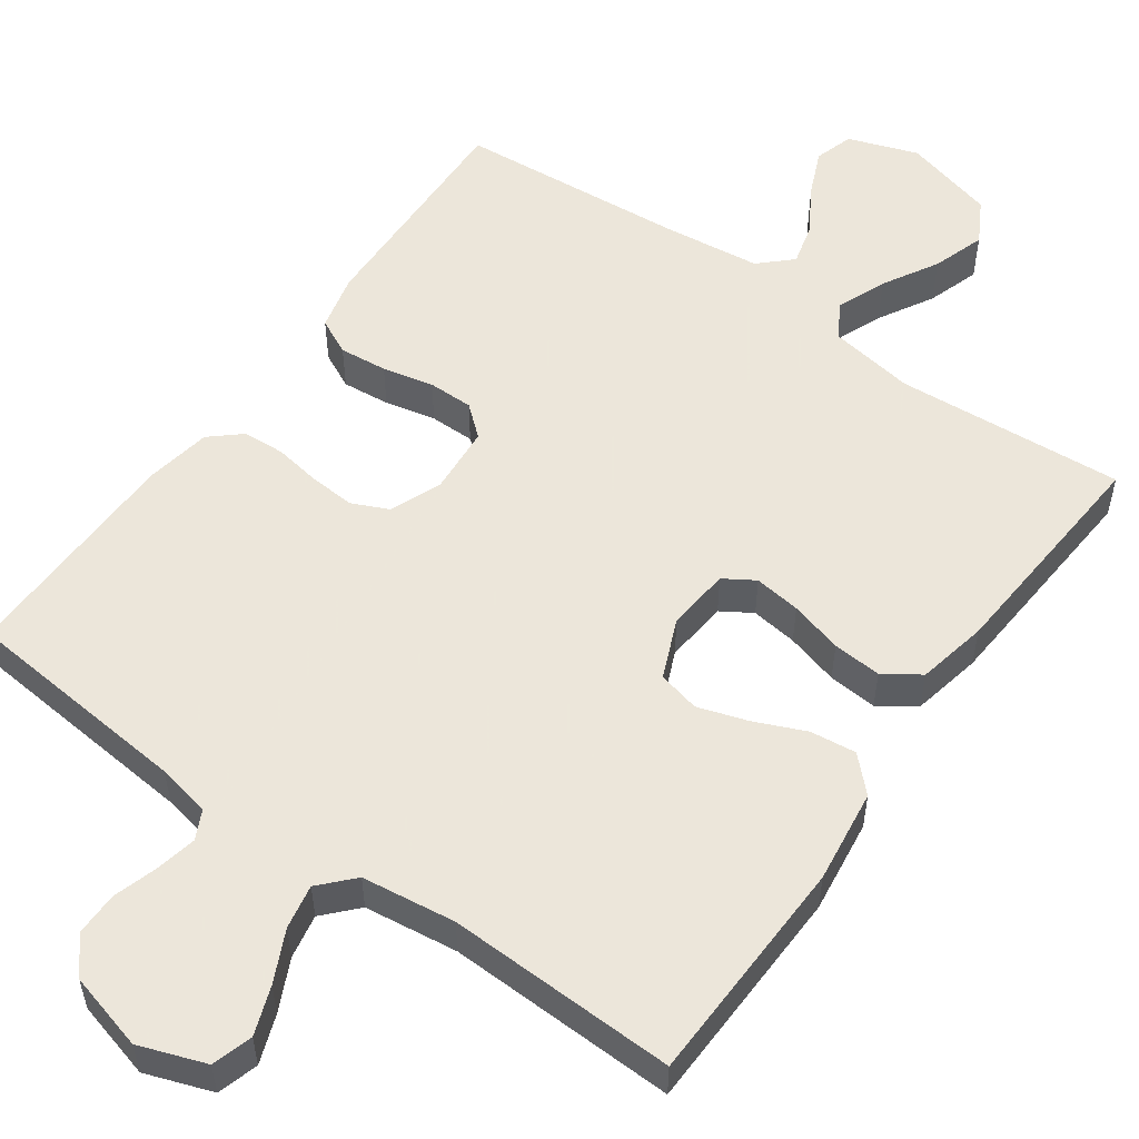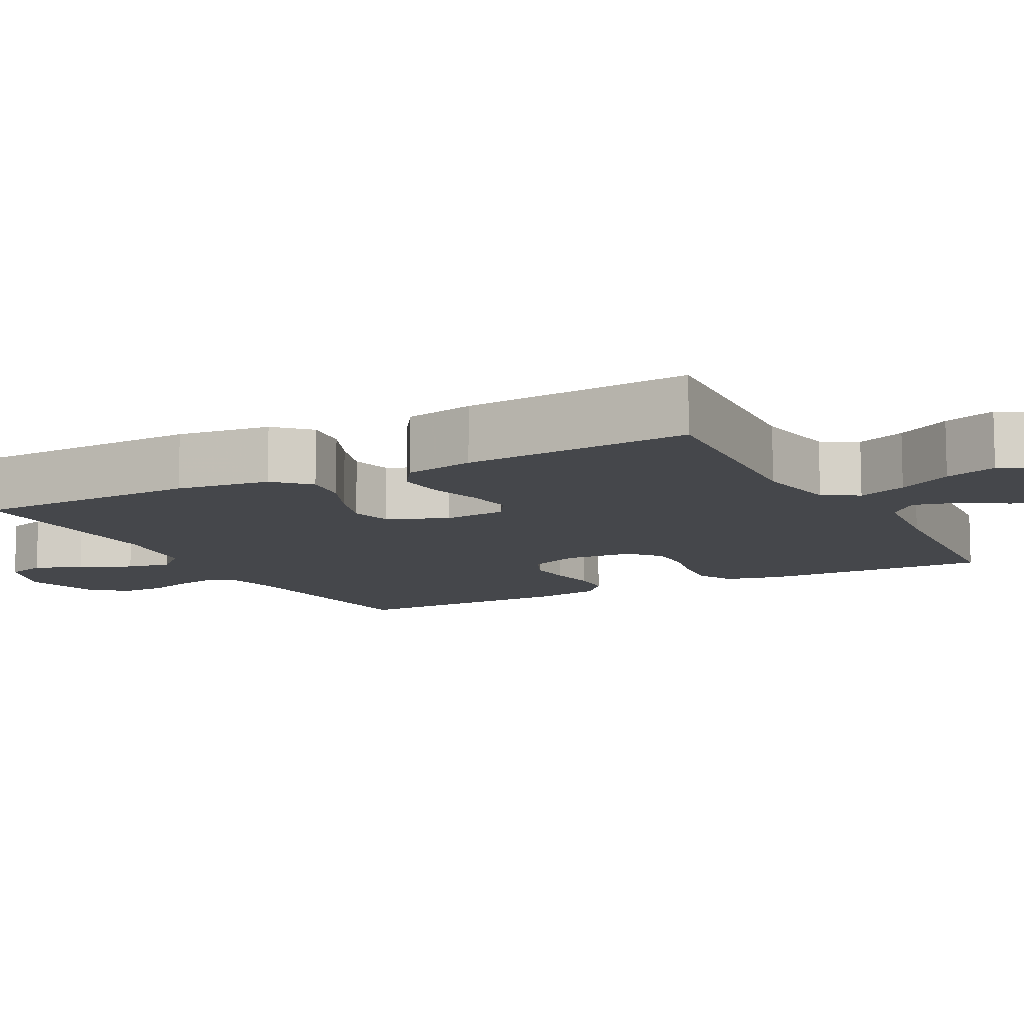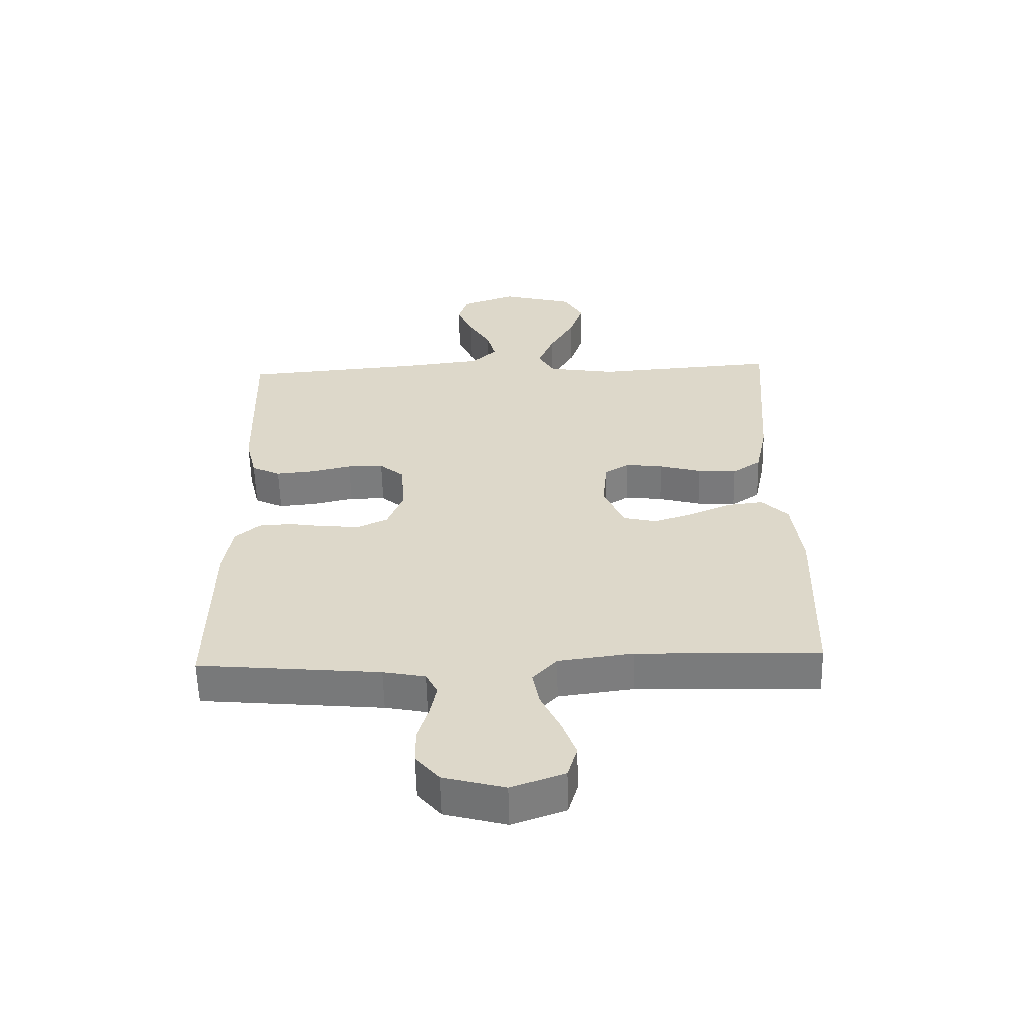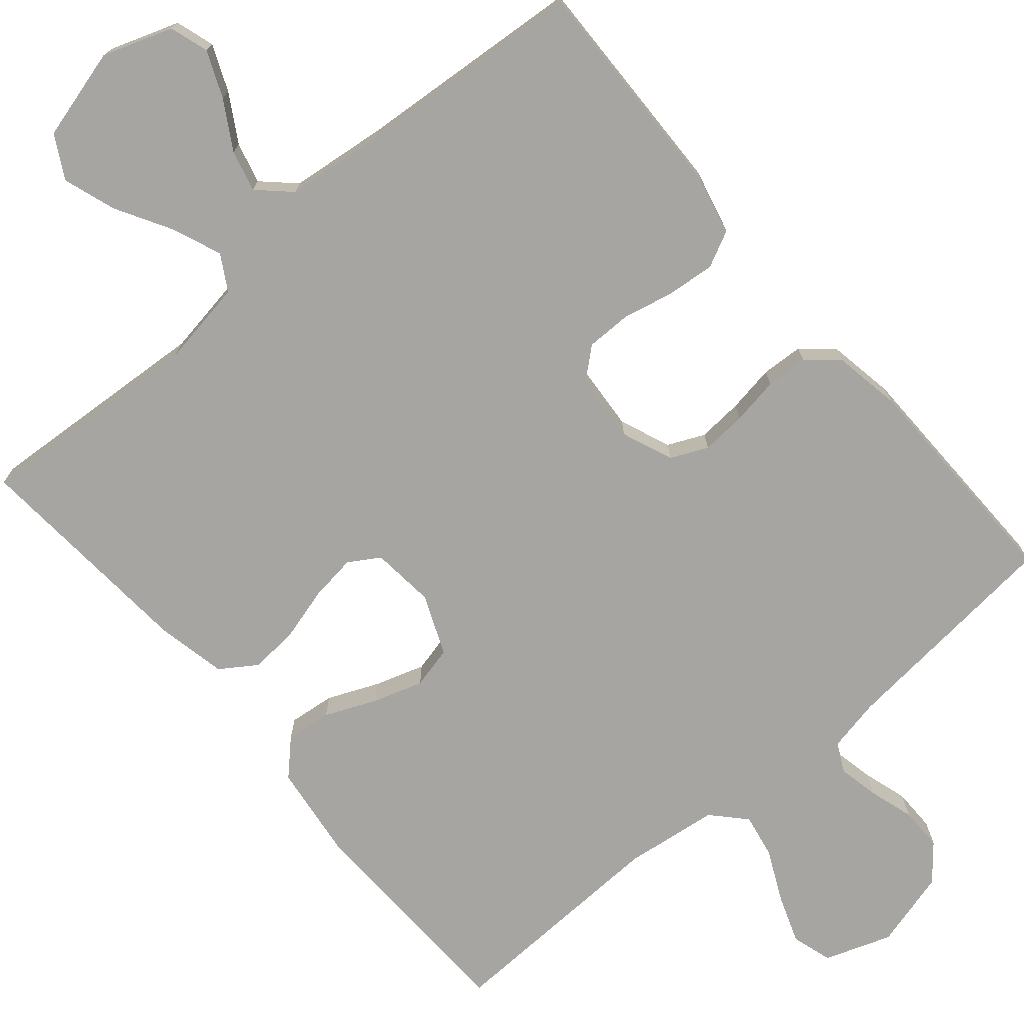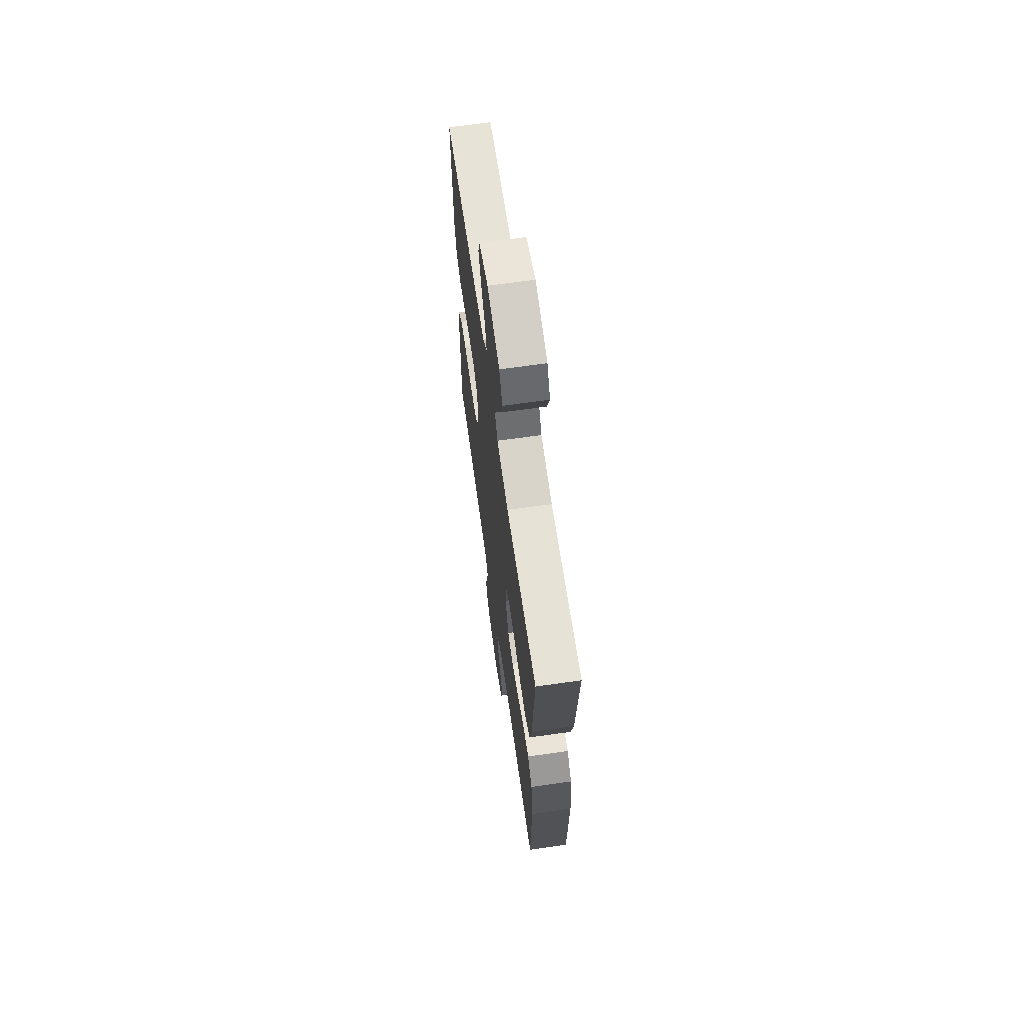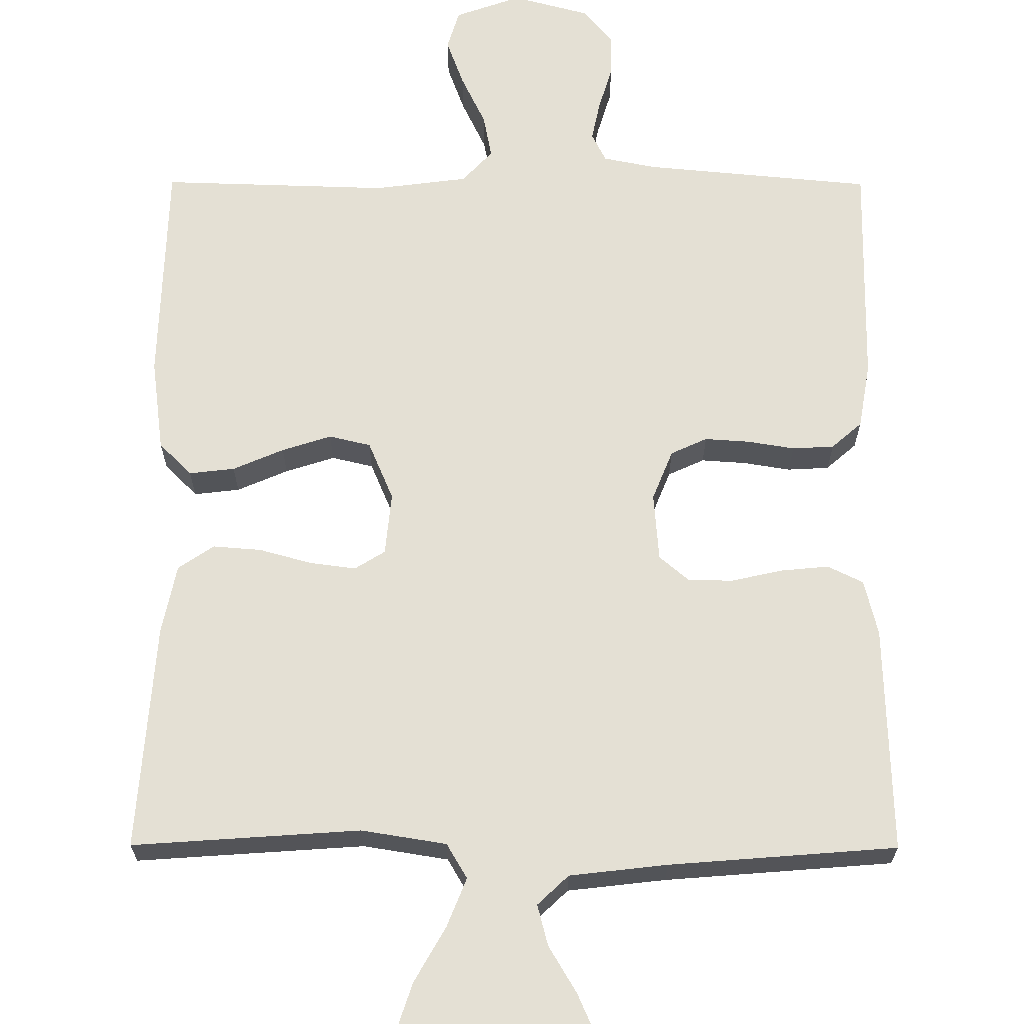
<metadata>
{"format":"obj","ext":"obj","renderer":"f3d","projection":"perspective","resolution":1024,"background":"white","views":[{"elev":54.2,"azim":-144.6,"up":"+Y"},{"elev":-10.6,"azim":-62.0,"up":"+Y"},{"elev":-58.6,"azim":-178.6,"up":"+Z"},{"elev":-73.8,"azim":40.5,"up":"+Y"},{"elev":66.8,"azim":-98.1,"up":"+Z"},{"elev":66.0,"azim":0.2,"up":"+Y"}]}
</metadata>
<code>
v 0.5 0.07 -0.5
v 0.2 0.07 -0.528
v 0.13 0.07 -0.542
v 0.111 0.07 -0.58
v 0.122 0.07 -0.633
v 0.14 0.07 -0.692
v 0.14 0.07 -0.749
v 0.101 0.07 -0.795
v 0 0.07 -0.822
v -0.087 0.07 -0.791
v -0.103 0.07 -0.738
v -0.08 0.07 -0.675
v -0.048 0.07 -0.608
v -0.037 0.07 -0.55
v -0.077 0.07 -0.507
v -0.2 0.07 -0.491
v -0.5 0.07 -0.5
v -0.509 0.07 -0.2
v -0.493 0.07 -0.077
v -0.45 0.07 -0.034
v -0.39 0.07 -0.041
v -0.323 0.07 -0.07
v -0.258 0.07 -0.091
v -0.203 0.07 -0.078
v -0.17 0.07 0
v -0.178 0.07 0.083
v -0.218 0.07 0.108
v -0.279 0.07 0.1
v -0.348 0.07 0.081
v -0.412 0.07 0.076
v -0.459 0.07 0.108
v -0.478 0.07 0.2
v -0.5 0.07 0.5
v -0.2 0.07 0.479
v -0.088 0.07 0.497
v -0.061 0.07 0.543
v -0.087 0.07 0.608
v -0.128 0.07 0.68
v -0.151 0.07 0.749
v -0.12 0.07 0.805
v 0 0.07 0.837
v 0.091 0.07 0.805
v 0.107 0.07 0.754
v 0.081 0.07 0.694
v 0.044 0.07 0.632
v 0.03 0.07 0.578
v 0.071 0.07 0.539
v 0.2 0.07 0.524
v 0.5 0.07 0.5
v 0.491 0.07 0.2
v 0.473 0.07 0.126
v 0.426 0.07 0.103
v 0.363 0.07 0.109
v 0.296 0.07 0.124
v 0.237 0.07 0.124
v 0.197 0.07 0.09
v 0.19 0.07 0
v 0.217 0.07 -0.067
v 0.265 0.07 -0.089
v 0.324 0.07 -0.085
v 0.386 0.07 -0.075
v 0.441 0.07 -0.078
v 0.481 0.07 -0.113
v 0.496 0.07 -0.2
v 0.5 0 -0.5
v 0.2 0 -0.528
v 0.13 0 -0.542
v 0.111 0 -0.58
v 0.122 0 -0.633
v 0.14 0 -0.692
v 0.14 0 -0.749
v 0.101 0 -0.795
v 0 0 -0.822
v -0.087 0 -0.791
v -0.103 0 -0.738
v -0.08 0 -0.675
v -0.048 0 -0.608
v -0.037 0 -0.55
v -0.077 0 -0.507
v -0.2 0 -0.491
v -0.5 0 -0.5
v -0.509 0 -0.2
v -0.493 0 -0.077
v -0.45 0 -0.034
v -0.39 0 -0.041
v -0.323 0 -0.07
v -0.258 0 -0.091
v -0.203 0 -0.078
v -0.17 0 0
v -0.178 0 0.083
v -0.218 0 0.108
v -0.279 0 0.1
v -0.348 0 0.081
v -0.412 0 0.076
v -0.459 0 0.108
v -0.478 0 0.2
v -0.5 0 0.5
v -0.2 0 0.479
v -0.088 0 0.497
v -0.061 0 0.543
v -0.087 0 0.608
v -0.128 0 0.68
v -0.151 0 0.749
v -0.12 0 0.805
v 0 0 0.837
v 0.091 0 0.805
v 0.107 0 0.754
v 0.081 0 0.694
v 0.044 0 0.632
v 0.03 0 0.578
v 0.071 0 0.539
v 0.2 0 0.524
v 0.5 0 0.5
v 0.491 0 0.2
v 0.473 0 0.126
v 0.426 0 0.103
v 0.363 0 0.109
v 0.296 0 0.124
v 0.237 0 0.124
v 0.197 0 0.09
v 0.19 0 0
v 0.217 0 -0.067
v 0.265 0 -0.089
v 0.324 0 -0.085
v 0.386 0 -0.075
v 0.441 0 -0.078
v 0.481 0 -0.113
v 0.496 0 -0.2
f 64 1 2
f 63 64 2
f 62 63 2
f 61 62 2
f 60 61 2
f 59 60 2 3
f 58 59 3 4
f 57 58 4
f 56 57 4
f 52 53 54
f 51 52 54
f 50 51 54
f 49 50 54
f 48 49 54
f 47 48 54 55
f 46 47 55 56
f 43 44 45
f 42 43 45
f 41 42 45
f 40 41 45
f 39 40 45
f 38 39 45
f 37 38 45
f 36 37 45 46
f 46 56 4
f 36 46 4
f 35 36 4
f 32 33 34
f 31 32 34
f 30 31 34
f 29 30 34
f 28 29 34
f 27 28 34 35
f 20 21 22
f 19 20 22
f 18 19 22
f 17 18 22
f 16 17 22
f 15 16 22 23
f 14 15 23 24
f 11 12 13
f 10 11 13
f 9 10 13
f 8 9 13
f 7 8 13
f 6 7 13
f 5 6 13
f 4 5 13 14
f 26 27 35
f 35 4 14
f 26 35 14
f 25 26 14
f 14 24 25
f 66 65 128
f 66 128 127
f 66 127 126
f 66 126 125
f 66 125 124
f 67 66 124 123
f 68 67 123 122
f 68 122 121
f 68 121 120
f 118 117 116
f 118 116 115
f 118 115 114
f 118 114 113
f 118 113 112
f 119 118 112 111
f 120 119 111 110
f 109 108 107
f 109 107 106
f 109 106 105
f 109 105 104
f 109 104 103
f 109 103 102
f 109 102 101
f 110 109 101 100
f 68 120 110
f 68 110 100
f 68 100 99
f 98 97 96
f 98 96 95
f 98 95 94
f 98 94 93
f 98 93 92
f 99 98 92 91
f 86 85 84
f 86 84 83
f 86 83 82
f 86 82 81
f 86 81 80
f 87 86 80 79
f 88 87 79 78
f 77 76 75
f 77 75 74
f 77 74 73
f 77 73 72
f 77 72 71
f 77 71 70
f 77 70 69
f 78 77 69 68
f 99 91 90
f 78 68 99
f 78 99 90
f 78 90 89
f 89 88 78
f 1 65 66 2
f 2 66 67 3
f 3 67 68 4
f 4 68 69 5
f 5 69 70 6
f 6 70 71 7
f 7 71 72 8
f 8 72 73 9
f 9 73 74 10
f 10 74 75 11
f 11 75 76 12
f 12 76 77 13
f 13 77 78 14
f 14 78 79 15
f 15 79 80 16
f 16 80 81 17
f 17 81 82 18
f 18 82 83 19
f 19 83 84 20
f 20 84 85 21
f 21 85 86 22
f 22 86 87 23
f 23 87 88 24
f 24 88 89 25
f 25 89 90 26
f 26 90 91 27
f 27 91 92 28
f 28 92 93 29
f 29 93 94 30
f 30 94 95 31
f 31 95 96 32
f 32 96 97 33
f 33 97 98 34
f 34 98 99 35
f 35 99 100 36
f 36 100 101 37
f 37 101 102 38
f 38 102 103 39
f 39 103 104 40
f 40 104 105 41
f 41 105 106 42
f 42 106 107 43
f 43 107 108 44
f 44 108 109 45
f 45 109 110 46
f 46 110 111 47
f 47 111 112 48
f 48 112 113 49
f 49 113 114 50
f 50 114 115 51
f 51 115 116 52
f 52 116 117 53
f 53 117 118 54
f 54 118 119 55
f 55 119 120 56
f 56 120 121 57
f 57 121 122 58
f 58 122 123 59
f 59 123 124 60
f 60 124 125 61
f 61 125 126 62
f 62 126 127 63
f 63 127 128 64
f 64 128 65 1

</code>
